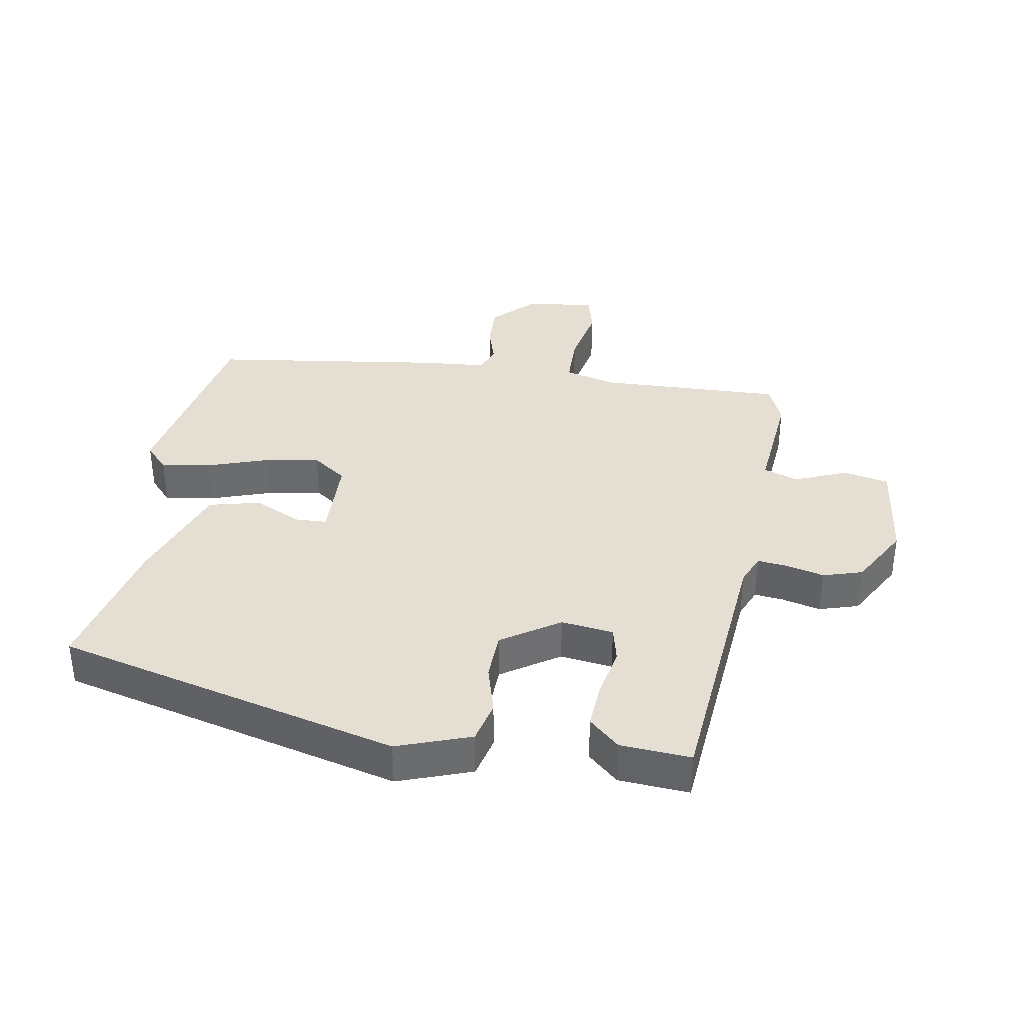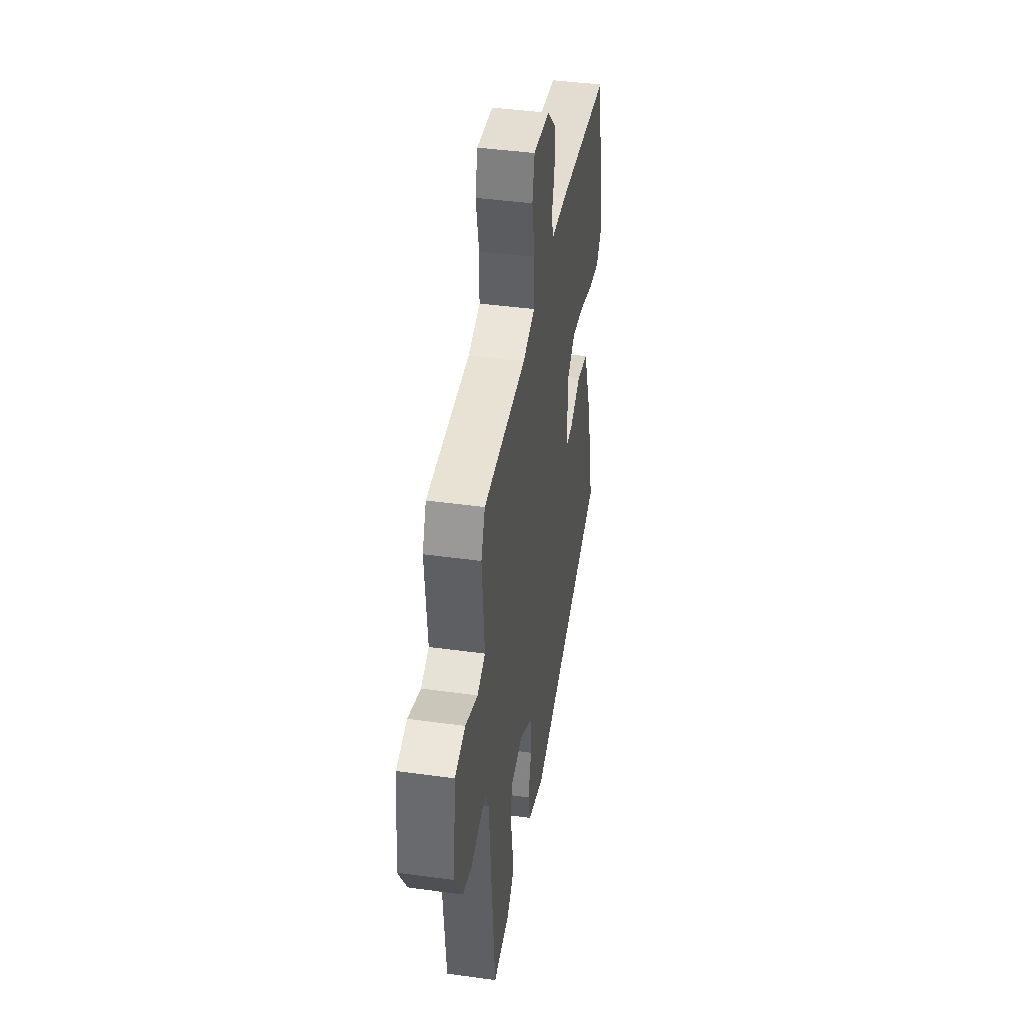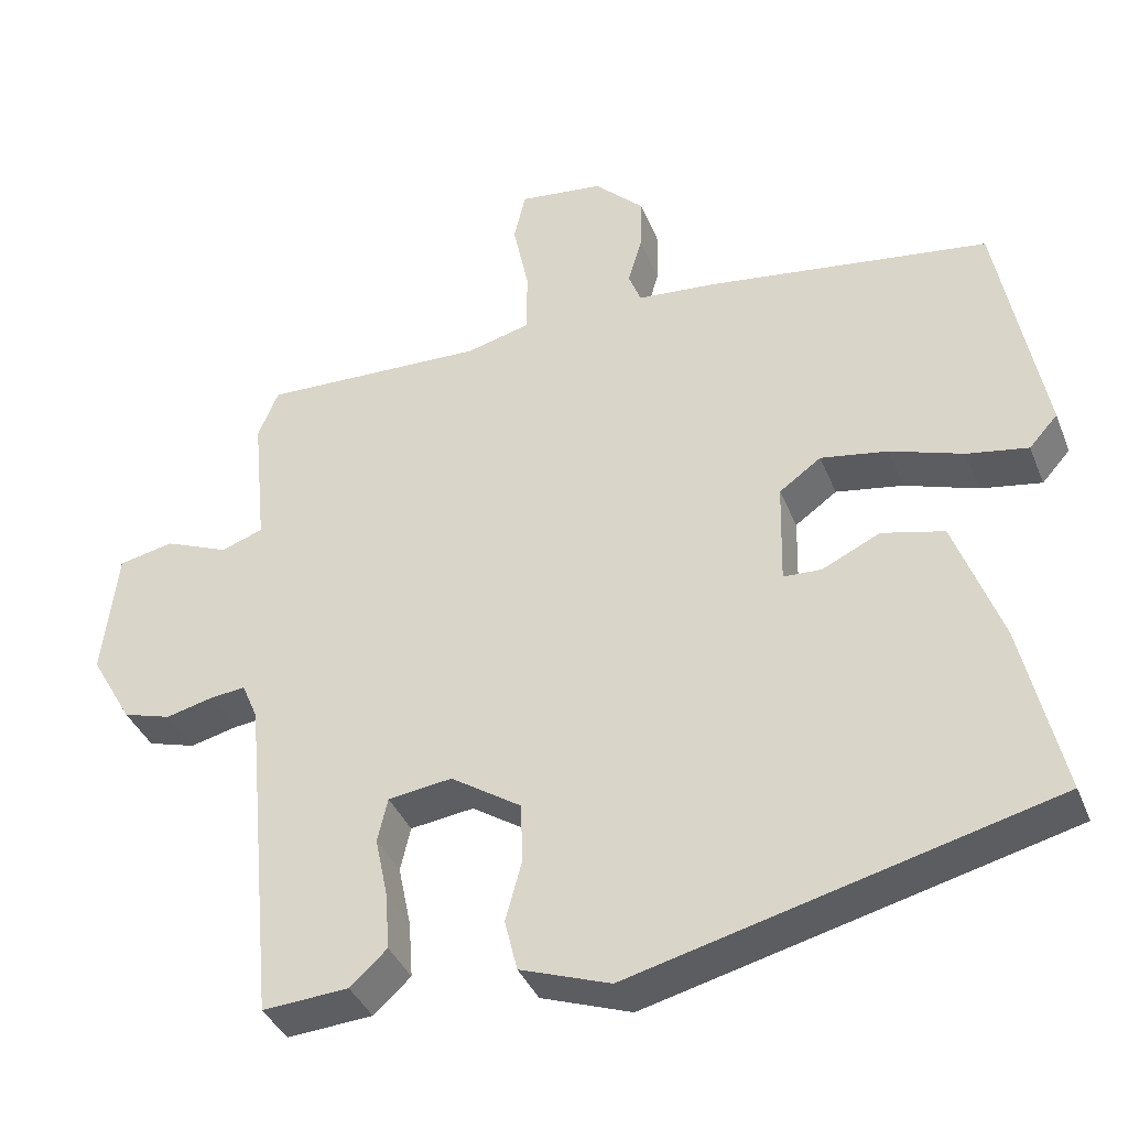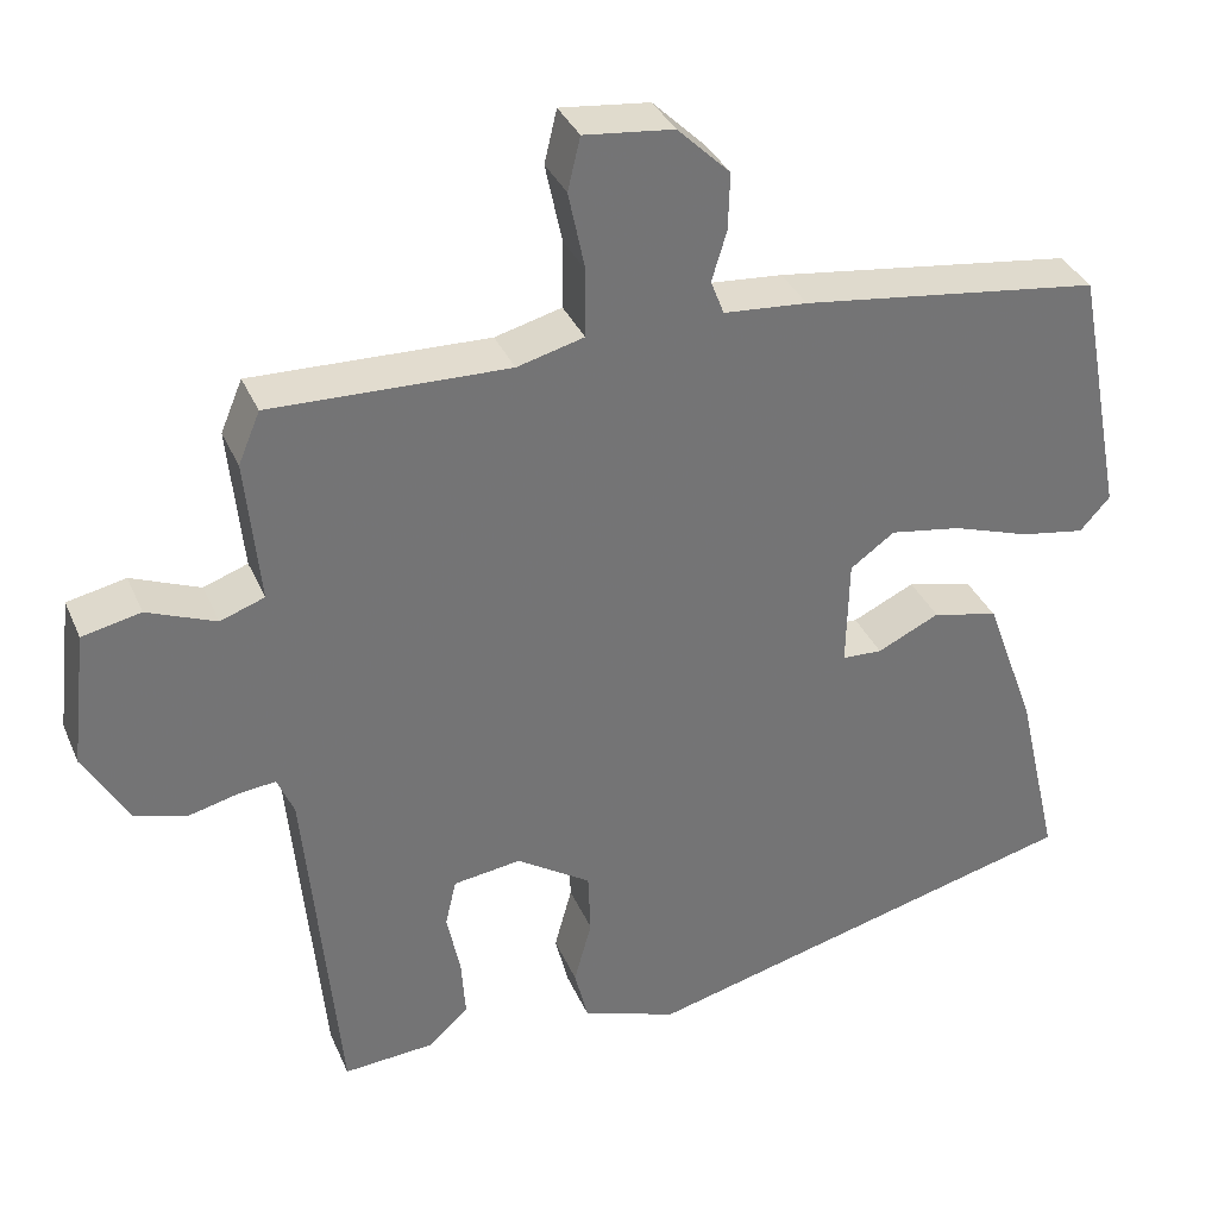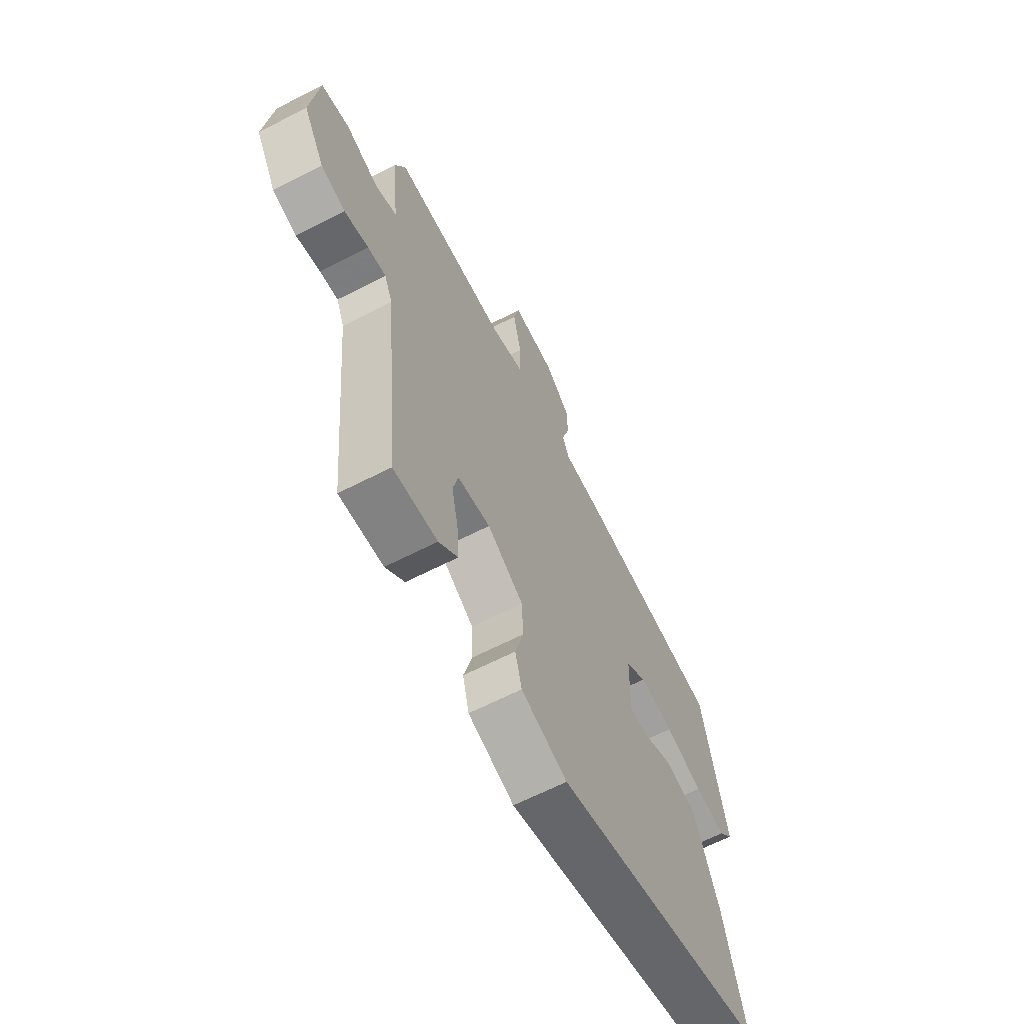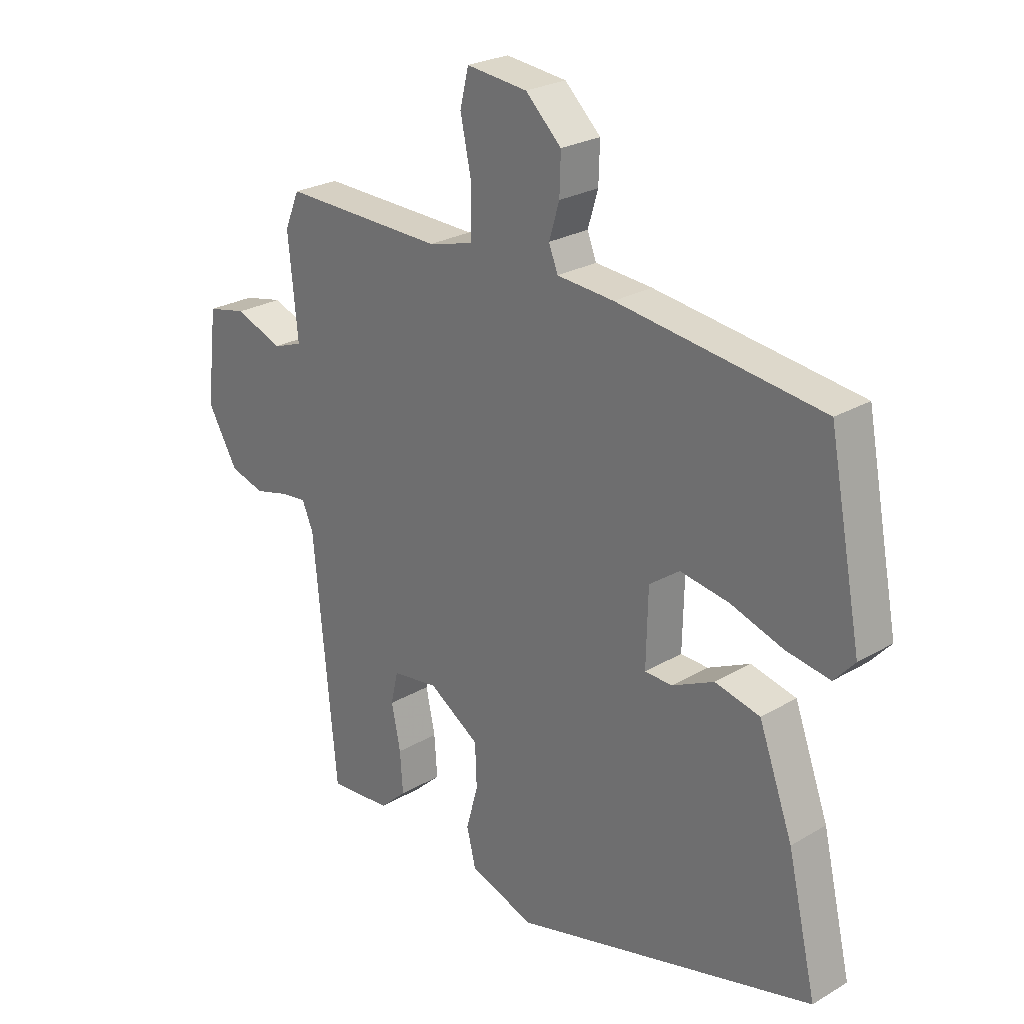
<metadata>
{"format":"obj","ext":"obj","renderer":"f3d","projection":"perspective","resolution":1024,"background":"white","views":[{"elev":36.9,"azim":-170.6,"up":"+Y"},{"elev":42.3,"azim":-80.6,"up":"+Z"},{"elev":-37.7,"azim":20.3,"up":"+Z"},{"elev":34.8,"azim":-21.2,"up":"+Z"},{"elev":-64.3,"azim":-62.6,"up":"+Z"},{"elev":25.1,"azim":46.3,"up":"+Z"}]}
</metadata>
<code>
v 0.486 0.07 0.412
v 0.544 0.07 0.109
v 0.508 0.07 0.069
v 0.431 0.07 0.082
v 0.338 0.07 0.113
v 0.253 0.07 0.127
v 0.2 0.07 0.089
v 0.197 0.07 -0.041
v 0.245 0.07 -0.043
v 0.319 0.07 -0.008
v 0.398 0.07 -0.027
v 0.458 0.07 -0.191
v 0.509 0.07 -0.411
v -0.023 0.07 -0.547
v -0.137 0.07 -0.507
v -0.153 0.07 -0.442
v -0.132 0.07 -0.365
v -0.135 0.07 -0.29
v -0.224 0.07 -0.232
v -0.305 0.07 -0.243
v -0.318 0.07 -0.299
v -0.302 0.07 -0.376
v -0.297 0.07 -0.448
v -0.344 0.07 -0.491
v -0.453 0.07 -0.499
v -0.493 0.07 -0.076
v -0.513 0.07 -0.029
v -0.558 0.07 -0.034
v -0.618 0.07 -0.049
v -0.679 0.07 -0.031
v -0.732 0.07 0.061
v -0.713 0.07 0.223
v -0.643 0.07 0.238
v -0.561 0.07 0.205
v -0.508 0.07 0.224
v -0.525 0.07 0.396
v -0.499 0.07 0.458
v -0.215 0.07 0.45
v -0.135 0.07 0.471
v -0.134 0.07 0.552
v -0.154 0.07 0.647
v -0.139 0.07 0.71
v -0.032 0.07 0.698
v 0.031 0.07 0.637
v 0.029 0.07 0.569
v 0.011 0.07 0.509
v 0.027 0.07 0.468
v 0.127 0.07 0.46
v 0.486 0 0.412
v 0.544 0 0.109
v 0.508 0 0.069
v 0.431 0 0.082
v 0.338 0 0.113
v 0.253 0 0.127
v 0.2 0 0.089
v 0.197 0 -0.041
v 0.245 0 -0.043
v 0.319 0 -0.008
v 0.398 0 -0.027
v 0.458 0 -0.191
v 0.509 0 -0.411
v -0.023 0 -0.547
v -0.137 0 -0.507
v -0.153 0 -0.442
v -0.132 0 -0.365
v -0.135 0 -0.29
v -0.224 0 -0.232
v -0.305 0 -0.243
v -0.318 0 -0.299
v -0.302 0 -0.376
v -0.297 0 -0.448
v -0.344 0 -0.491
v -0.453 0 -0.499
v -0.493 0 -0.076
v -0.513 0 -0.029
v -0.558 0 -0.034
v -0.618 0 -0.049
v -0.679 0 -0.031
v -0.732 0 0.061
v -0.713 0 0.223
v -0.643 0 0.238
v -0.561 0 0.205
v -0.508 0 0.224
v -0.525 0 0.396
v -0.499 0 0.458
v -0.215 0 0.45
v -0.135 0 0.471
v -0.134 0 0.552
v -0.154 0 0.647
v -0.139 0 0.71
v -0.032 0 0.698
v 0.031 0 0.637
v 0.029 0 0.569
v 0.011 0 0.509
v 0.027 0 0.468
v 0.127 0 0.46
f 47 48 1 2
f 43 44 45 46
f 41 42 43 46
f 40 41 46 47
f 39 40 47 2
f 35 36 37 38
f 35 38 39 2
f 31 32 33 34
f 28 29 30 31
f 27 28 31 34
f 26 27 34 35
f 21 22 23 24
f 21 24 25 26
f 14 15 16 17
f 14 17 18
f 13 14 18
f 12 13 18 19
f 9 10 11 12
f 8 9 12 19
f 2 3 4 5
f 2 5 6
f 35 2 6
f 20 21 26 35
f 20 35 6 7
f 7 8 19 20
f 50 49 96 95
f 94 93 92 91
f 94 91 90 89
f 95 94 89 88
f 50 95 88 87
f 86 85 84 83
f 50 87 86 83
f 82 81 80 79
f 79 78 77 76
f 82 79 76 75
f 83 82 75 74
f 72 71 70 69
f 74 73 72 69
f 65 64 63 62
f 66 65 62
f 66 62 61
f 67 66 61 60
f 60 59 58 57
f 67 60 57 56
f 53 52 51 50
f 54 53 50
f 54 50 83
f 83 74 69 68
f 55 54 83 68
f 68 67 56 55
f 1 49 50 2
f 2 50 51 3
f 3 51 52 4
f 4 52 53 5
f 5 53 54 6
f 6 54 55 7
f 7 55 56 8
f 8 56 57 9
f 9 57 58 10
f 10 58 59 11
f 11 59 60 12
f 12 60 61 13
f 13 61 62 14
f 14 62 63 15
f 15 63 64 16
f 16 64 65 17
f 17 65 66 18
f 18 66 67 19
f 19 67 68 20
f 20 68 69 21
f 21 69 70 22
f 22 70 71 23
f 23 71 72 24
f 24 72 73 25
f 25 73 74 26
f 26 74 75 27
f 27 75 76 28
f 28 76 77 29
f 29 77 78 30
f 30 78 79 31
f 31 79 80 32
f 32 80 81 33
f 33 81 82 34
f 34 82 83 35
f 35 83 84 36
f 36 84 85 37
f 37 85 86 38
f 38 86 87 39
f 39 87 88 40
f 40 88 89 41
f 41 89 90 42
f 42 90 91 43
f 43 91 92 44
f 44 92 93 45
f 45 93 94 46
f 46 94 95 47
f 47 95 96 48
f 48 96 49 1

</code>
